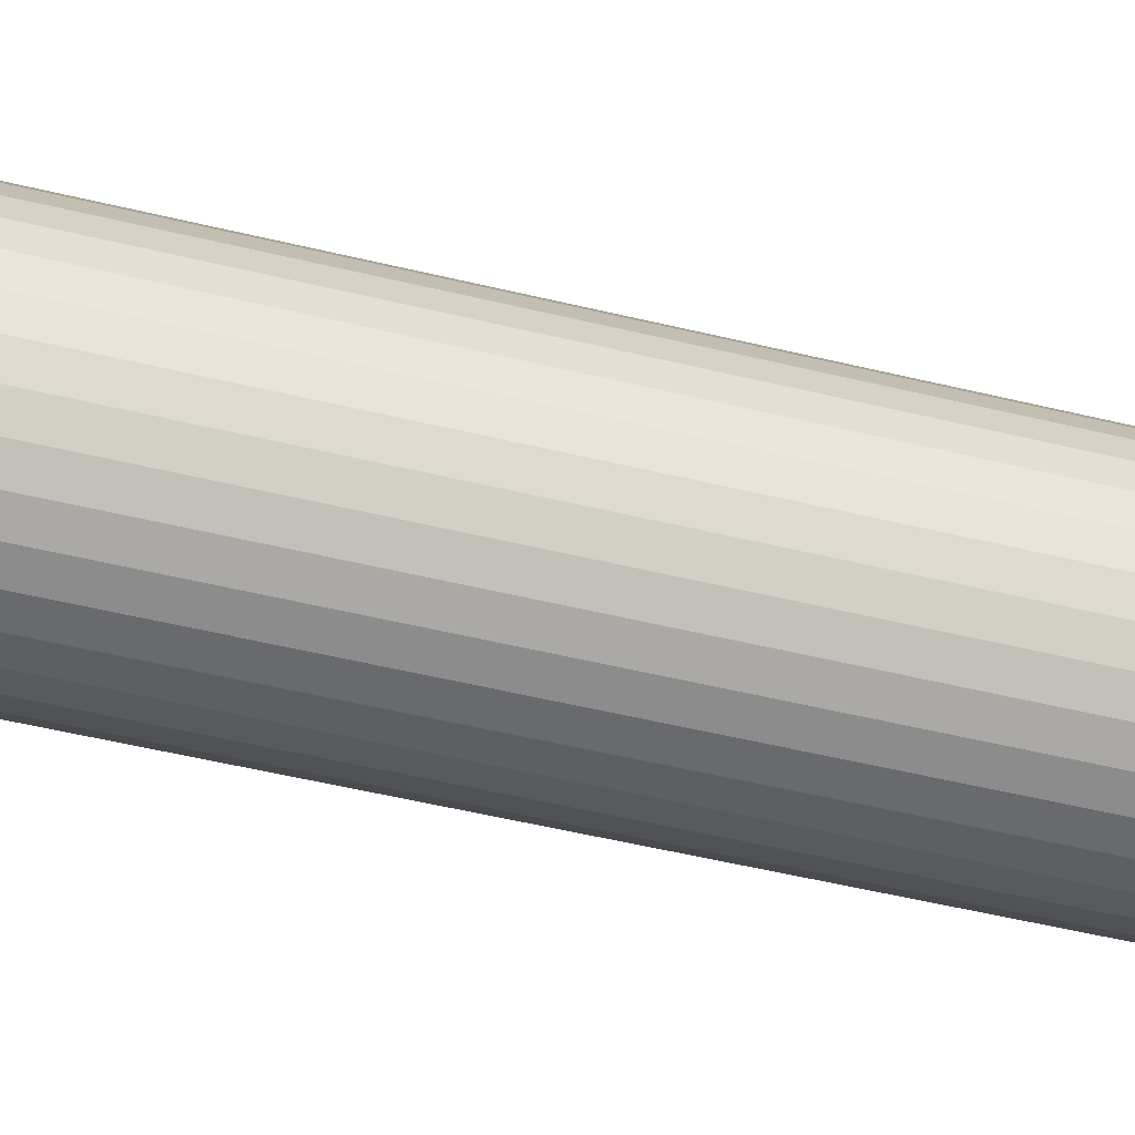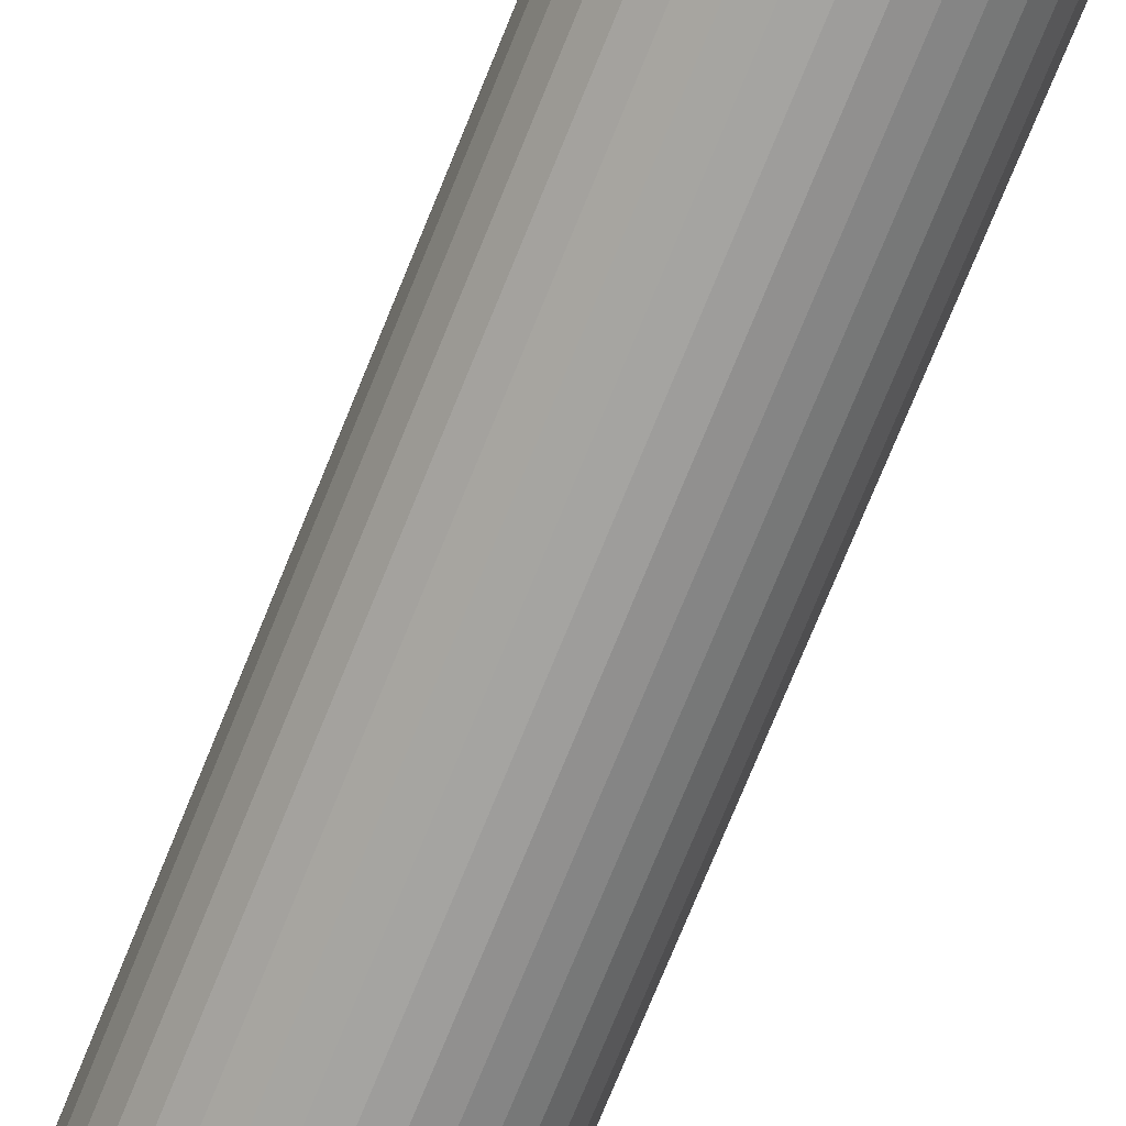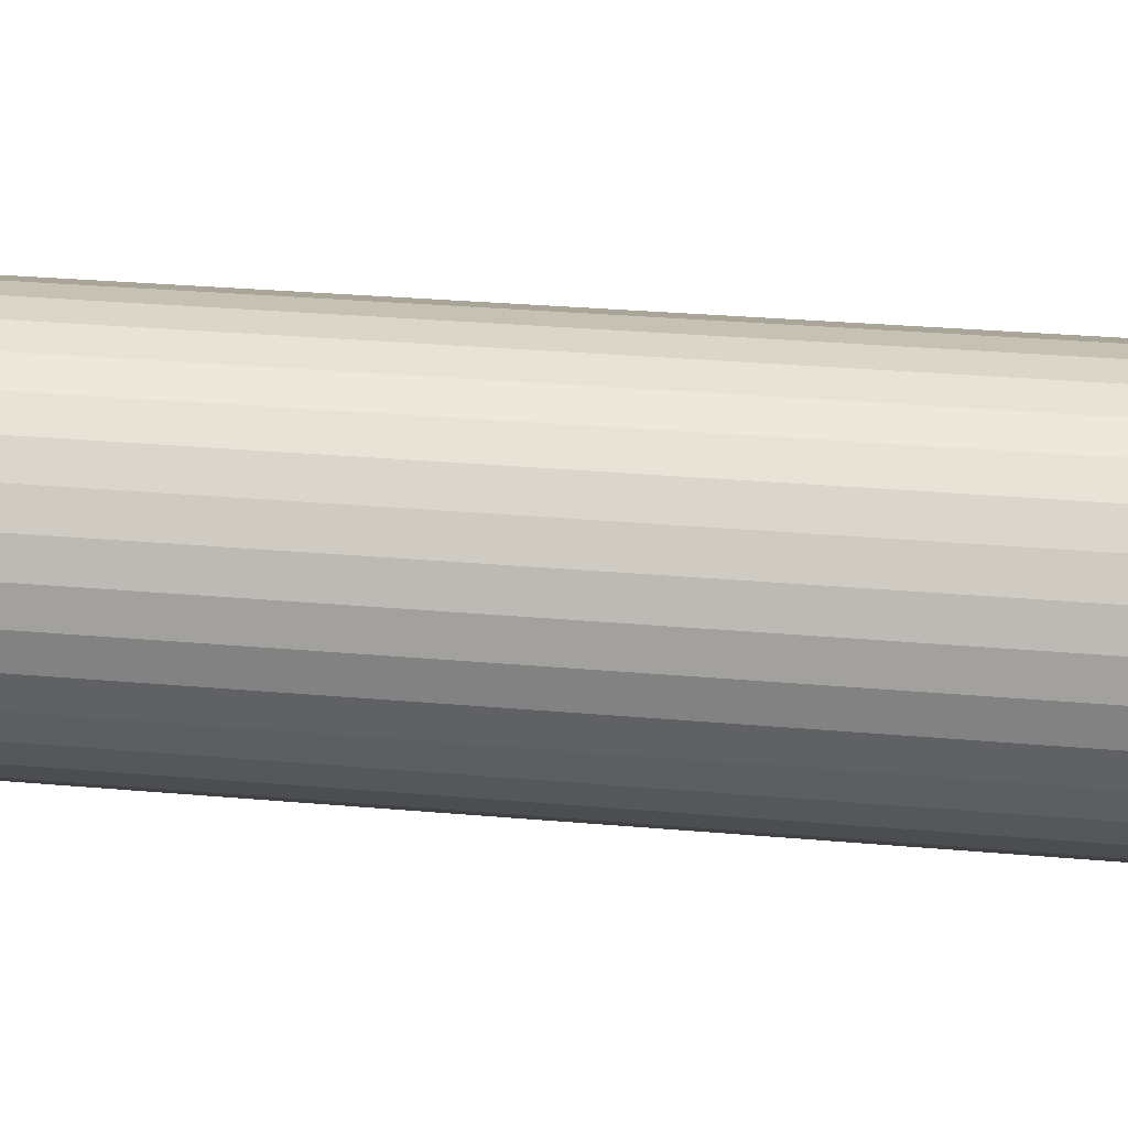
<metadata>
{"format":"obj","ext":"obj","renderer":"f3d","projection":"perspective","resolution":1024,"background":"white","views":[{"elev":-70.0,"azim":77.6,"up":"+Z"},{"elev":-72.8,"azim":-22.0,"up":"+Z"},{"elev":-43.8,"azim":-95.3,"up":"+Z"}]}
</metadata>
<code>
o Cylinder
v 0 1 -0.03259
v 0 -1 -0.05
v 0.006359 1 -0.03197
v 0.009755 -1 -0.04904
v 0.01247 1 -0.03011
v 0.01913 -1 -0.04619
v 0.01811 1 -0.0271
v 0.02778 -1 -0.04157
v 0.02305 1 -0.02305
v 0.03535 -1 -0.03535
v 0.0271 1 -0.01811
v 0.04157 -1 -0.02778
v 0.03011 1 -0.01247
v 0.04619 -1 -0.01913
v 0.03197 1 -0.006359
v 0.04904 -1 -0.009754
v 0.03259 1 -0
v 0.05 -1 0
v 0.03197 1 0.006359
v 0.04904 -1 0.009755
v 0.03011 1 0.01247
v 0.04619 -1 0.01913
v 0.0271 1 0.01811
v 0.04157 -1 0.02778
v 0.02305 1 0.02305
v 0.03535 -1 0.03535
v 0.01811 1 0.0271
v 0.02778 -1 0.04157
v 0.01247 1 0.03011
v 0.01913 -1 0.04619
v 0.006359 1 0.03197
v 0.009755 -1 0.04904
v 0 1 0.03259
v 0 -1 0.05
v -0.006359 1 0.03197
v -0.009755 -1 0.04904
v -0.01247 1 0.03011
v -0.01913 -1 0.04619
v -0.01811 1 0.0271
v -0.02778 -1 0.04157
v -0.02305 1 0.02305
v -0.03535 -1 0.03535
v -0.0271 1 0.01811
v -0.04157 -1 0.02778
v -0.03011 1 0.01247
v -0.04619 -1 0.01913
v -0.03197 1 0.006359
v -0.04904 -1 0.009755
v -0.03259 1 -0
v -0.05 -1 0
v -0.03197 1 -0.006359
v -0.04904 -1 -0.009754
v -0.03011 1 -0.01247
v -0.04619 -1 -0.01913
v -0.0271 1 -0.01811
v -0.04157 -1 -0.02778
v -0.02305 1 -0.02305
v -0.03535 -1 -0.03535
v -0.01811 1 -0.0271
v -0.02778 -1 -0.04157
v -0.01247 1 -0.03011
v -0.01913 -1 -0.04619
v -0.006359 1 -0.03197
v -0.009755 -1 -0.04904
v 0 -1.867 0
v 0 -1.867 0
v 0 -1.867 0
v 0 -1.867 0
v 0 -1.867 0
v 0 -1.867 0
v 0 -1.867 0
v 0 -1.867 0
v 0 -1.867 0
v 0 -1.867 0
v 0 -1.867 0
v 0 -1.867 0
v 0 -1.867 0
v 0 -1.867 0
v 0 -1.867 0
v 0 -1.867 0
v 0 -1.867 0
v 0 -1.867 0
v 0 -1.867 0
v 0 -1.867 0
v 0 -1.867 0
v 0 -1.867 0
v 0 -1.867 0
v 0 -1.867 0
v 0 -1.867 0
v 0 -1.867 0
v 0 -1.867 0
v 0 -1.867 0
v 0 -1.867 0
v 0 -1.867 0
v 0 -1.867 0
v 0 -1.867 0
v 0 0.9 -0.03347
v 0.006529 0.9 -0.03282
v 0.01281 0.9 -0.03092
v 0.01859 0.9 -0.02782
v 0.02366 0.9 -0.02366
v 0.02782 0.9 -0.01859
v 0.03092 0.9 -0.01281
v 0.03282 0.9 -0.006529
v 0.03347 0.9 -0
v 0.03282 0.9 0.006529
v 0.03092 0.9 0.01281
v 0.02782 0.9 0.01859
v 0.02366 0.9 0.02366
v 0.01859 0.9 0.02782
v 0.01281 0.9 0.03092
v 0.006529 0.9 0.03282
v 0 0.9 0.03347
v -0.006529 0.9 0.03282
v -0.01281 0.9 0.03092
v -0.01859 0.9 0.02782
v -0.02366 0.9 0.02366
v -0.02782 0.9 0.01859
v -0.03092 0.9 0.01281
v -0.03282 0.9 0.006529
v -0.03347 0.9 -0
v -0.03282 0.9 -0.006529
v -0.03092 0.9 -0.01281
v -0.02782 0.9 -0.01859
v -0.02366 0.9 -0.02366
v -0.01859 0.9 -0.02782
v -0.01281 0.9 -0.03092
v -0.006529 0.9 -0.03282
v 0 1.1 -0.06519
v 0 1.1 -0.06394
v 0 1 -0.06564
v 0 1 0.06564
v 0 1.1 0.06394
v 0 1.1 0.06519
v 0 1 0.06693
v 0 1.1 0.06394
v 0 1 0.06564
v 0 1 -0.06564
v 0 1.1 -0.06394
v 0 1 -0.06693
v 0.06564 1 -0
v 0.06394 1.1 -0
v 0.06519 1.1 -0
v 0.06693 1 -0
v 0.06394 1.1 -0
v 0.06564 1 -0
v -0.06564 1 -0
v -0.06394 1.1 -0
v -0.06519 1.1 -0
v -0.06693 1 -0
v -0.06394 1.1 -0
v -0.06564 1 -0
f 97 98 4
f 4 98 99
f 99 100 8
f 8 100 101
f 10 101 102
f 12 102 103
f 103 104 16
f 16 104 105
f 18 105 106
f 20 106 107
f 107 108 24
f 24 108 109
f 26 109 110
f 28 110 111
f 30 111 112
f 112 113 34
f 34 113 114
f 114 115 38
f 38 115 116
f 40 116 117
f 117 118 44
f 44 118 119
f 46 119 120
f 120 121 50
f 50 121 122
f 52 122 123
f 54 123 124
f 56 124 125
f 125 126 60
f 126 127 62
f 10 69 68
f 62 127 128
f 128 97 2
f 31 63 47
f 66 81 96
f 28 78 77
f 46 87 86
f 64 96 95
f 20 74 73
f 38 83 82
f 56 92 91
f 12 70 69
f 30 79 78
f 48 88 87
f 4 65 66
f 2 66 96
f 22 75 74
f 40 84 83
f 58 93 92
f 14 71 70
f 32 80 79
f 50 89 88
f 6 67 65
f 24 76 75
f 42 85 84
f 60 94 93
f 16 72 71
f 34 81 80
f 52 90 89
f 8 68 67
f 26 77 76
f 44 86 85
f 62 95 94
f 18 73 72
f 36 82 81
f 54 91 90
f 97 140 131
f 127 61 63
f 126 59 61
f 125 57 59
f 124 55 57
f 53 55 124
f 51 53 123
f 121 150 152
f 105 104 141
f 119 45 47
f 118 43 45
f 41 43 118
f 39 41 117
f 115 37 39
f 35 37 115
f 33 134 133
f 97 128 138
f 111 29 31
f 110 27 29
f 109 25 27
f 108 23 25
f 21 23 108
f 19 21 107
f 17 143 142
f 49 51 151
f 103 13 15
f 102 11 13
f 9 11 102
f 7 9 101
f 99 5 7
f 3 5 99
f 33 35 136
f 138 139 129
f 134 136 137
f 132 133 134
f 129 130 131
f 1 129 139
f 113 135 137
f 3 98 131
f 35 114 137
f 1 3 130
f 113 112 132
f 31 133 132
f 63 139 138
f 149 151 152
f 147 148 149
f 143 145 146
f 141 142 143
f 49 149 148
f 121 120 147
f 19 106 146
f 51 122 152
f 15 142 141
f 105 144 146
f 47 148 147
f 17 19 145
f 97 4 2
f 4 99 6
f 99 8 6
f 8 101 10
f 10 102 12
f 12 103 14
f 103 16 14
f 16 105 18
f 18 106 20
f 20 107 22
f 107 24 22
f 24 109 26
f 26 110 28
f 28 111 30
f 30 112 32
f 112 34 32
f 34 114 36
f 114 38 36
f 38 116 40
f 40 117 42
f 117 44 42
f 44 119 46
f 46 120 48
f 120 50 48
f 50 122 52
f 52 123 54
f 54 124 56
f 56 125 58
f 125 60 58
f 126 62 60
f 10 68 8
f 62 128 64
f 128 2 64
f 63 3 1
f 3 7 5
f 7 11 9
f 11 15 13
f 15 19 17
f 19 23 21
f 23 27 25
f 27 31 29
f 31 35 33
f 35 39 37
f 39 43 41
f 43 47 45
f 47 51 49
f 51 55 53
f 55 59 57
f 59 63 61
f 63 7 3
f 7 15 11
f 15 23 19
f 23 31 27
f 31 39 35
f 39 47 43
f 47 55 51
f 55 63 59
f 63 15 7
f 15 31 23
f 31 47 39
f 47 63 55
f 63 31 15
f 67 66 65
f 96 94 95
f 68 66 67
f 96 93 94
f 69 66 68
f 96 92 93
f 70 66 69
f 96 91 92
f 71 66 70
f 96 90 91
f 72 66 71
f 96 89 90
f 73 66 72
f 96 88 89
f 74 66 73
f 96 87 88
f 75 66 74
f 96 86 87
f 76 66 75
f 96 85 86
f 77 66 76
f 96 84 85
f 78 66 77
f 96 83 84
f 79 66 78
f 96 82 83
f 80 66 79
f 96 81 82
f 81 66 80
f 28 77 26
f 46 86 44
f 64 95 62
f 20 73 18
f 38 82 36
f 56 91 54
f 12 69 10
f 30 78 28
f 48 87 46
f 4 66 2
f 2 96 64
f 22 74 20
f 40 83 38
f 58 92 56
f 14 70 12
f 32 79 30
f 50 88 48
f 6 65 4
f 24 75 22
f 42 84 40
f 60 93 58
f 16 71 14
f 34 80 32
f 52 89 50
f 8 67 6
f 26 76 24
f 44 85 42
f 62 94 60
f 18 72 16
f 36 81 34
f 54 90 52
f 97 131 98
f 127 63 128
f 126 61 127
f 125 59 126
f 124 57 125
f 53 124 123
f 51 123 122
f 121 152 122
f 105 141 144
f 119 47 120
f 118 45 119
f 41 118 117
f 39 117 116
f 115 39 116
f 35 115 114
f 33 133 31
f 97 138 140
f 111 31 112
f 110 29 111
f 109 27 110
f 108 25 109
f 21 108 107
f 19 107 106
f 17 142 15
f 49 151 149
f 103 15 104
f 102 13 103
f 9 102 101
f 7 101 100
f 99 7 100
f 3 99 98
f 33 136 134
f 138 129 140
f 134 137 135
f 132 134 135
f 129 131 140
f 1 139 63
f 113 137 114
f 3 131 130
f 35 137 136
f 1 130 129
f 113 132 135
f 31 132 112
f 63 138 128
f 149 152 150
f 147 149 150
f 143 146 144
f 141 143 144
f 49 148 47
f 121 147 150
f 19 146 145
f 51 152 151
f 15 141 104
f 105 146 106
f 47 147 120
f 17 145 143

</code>
